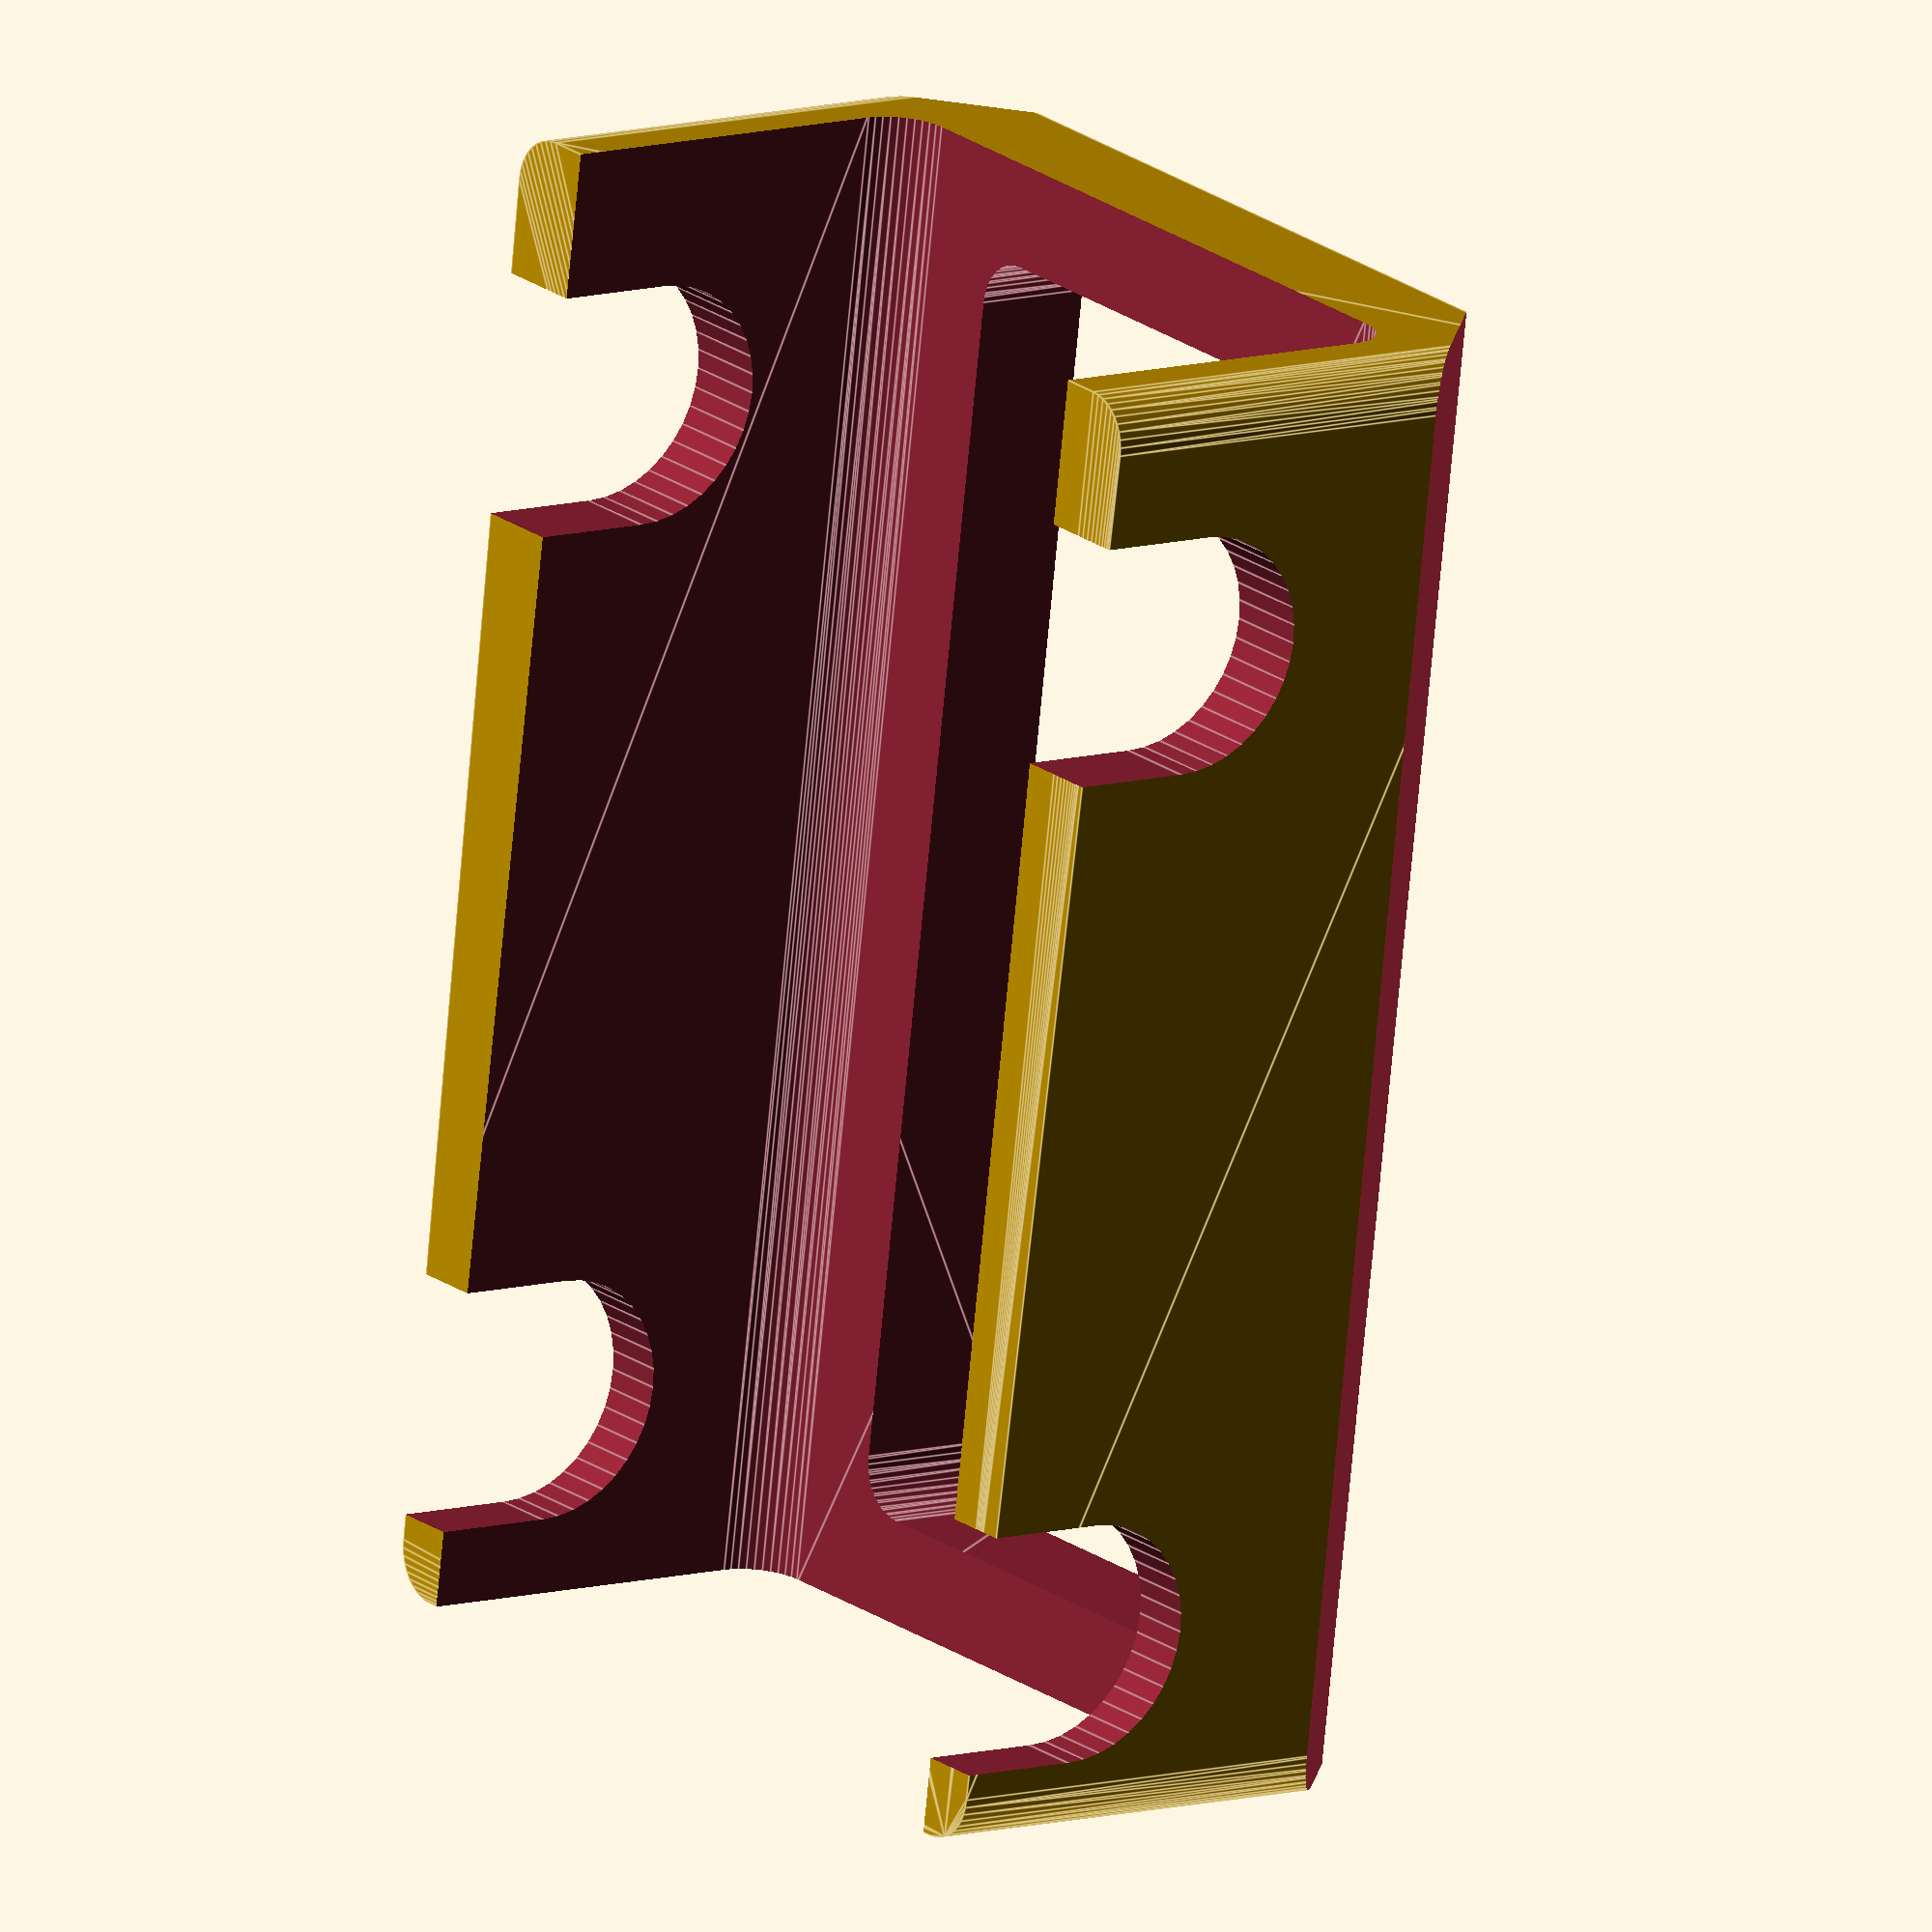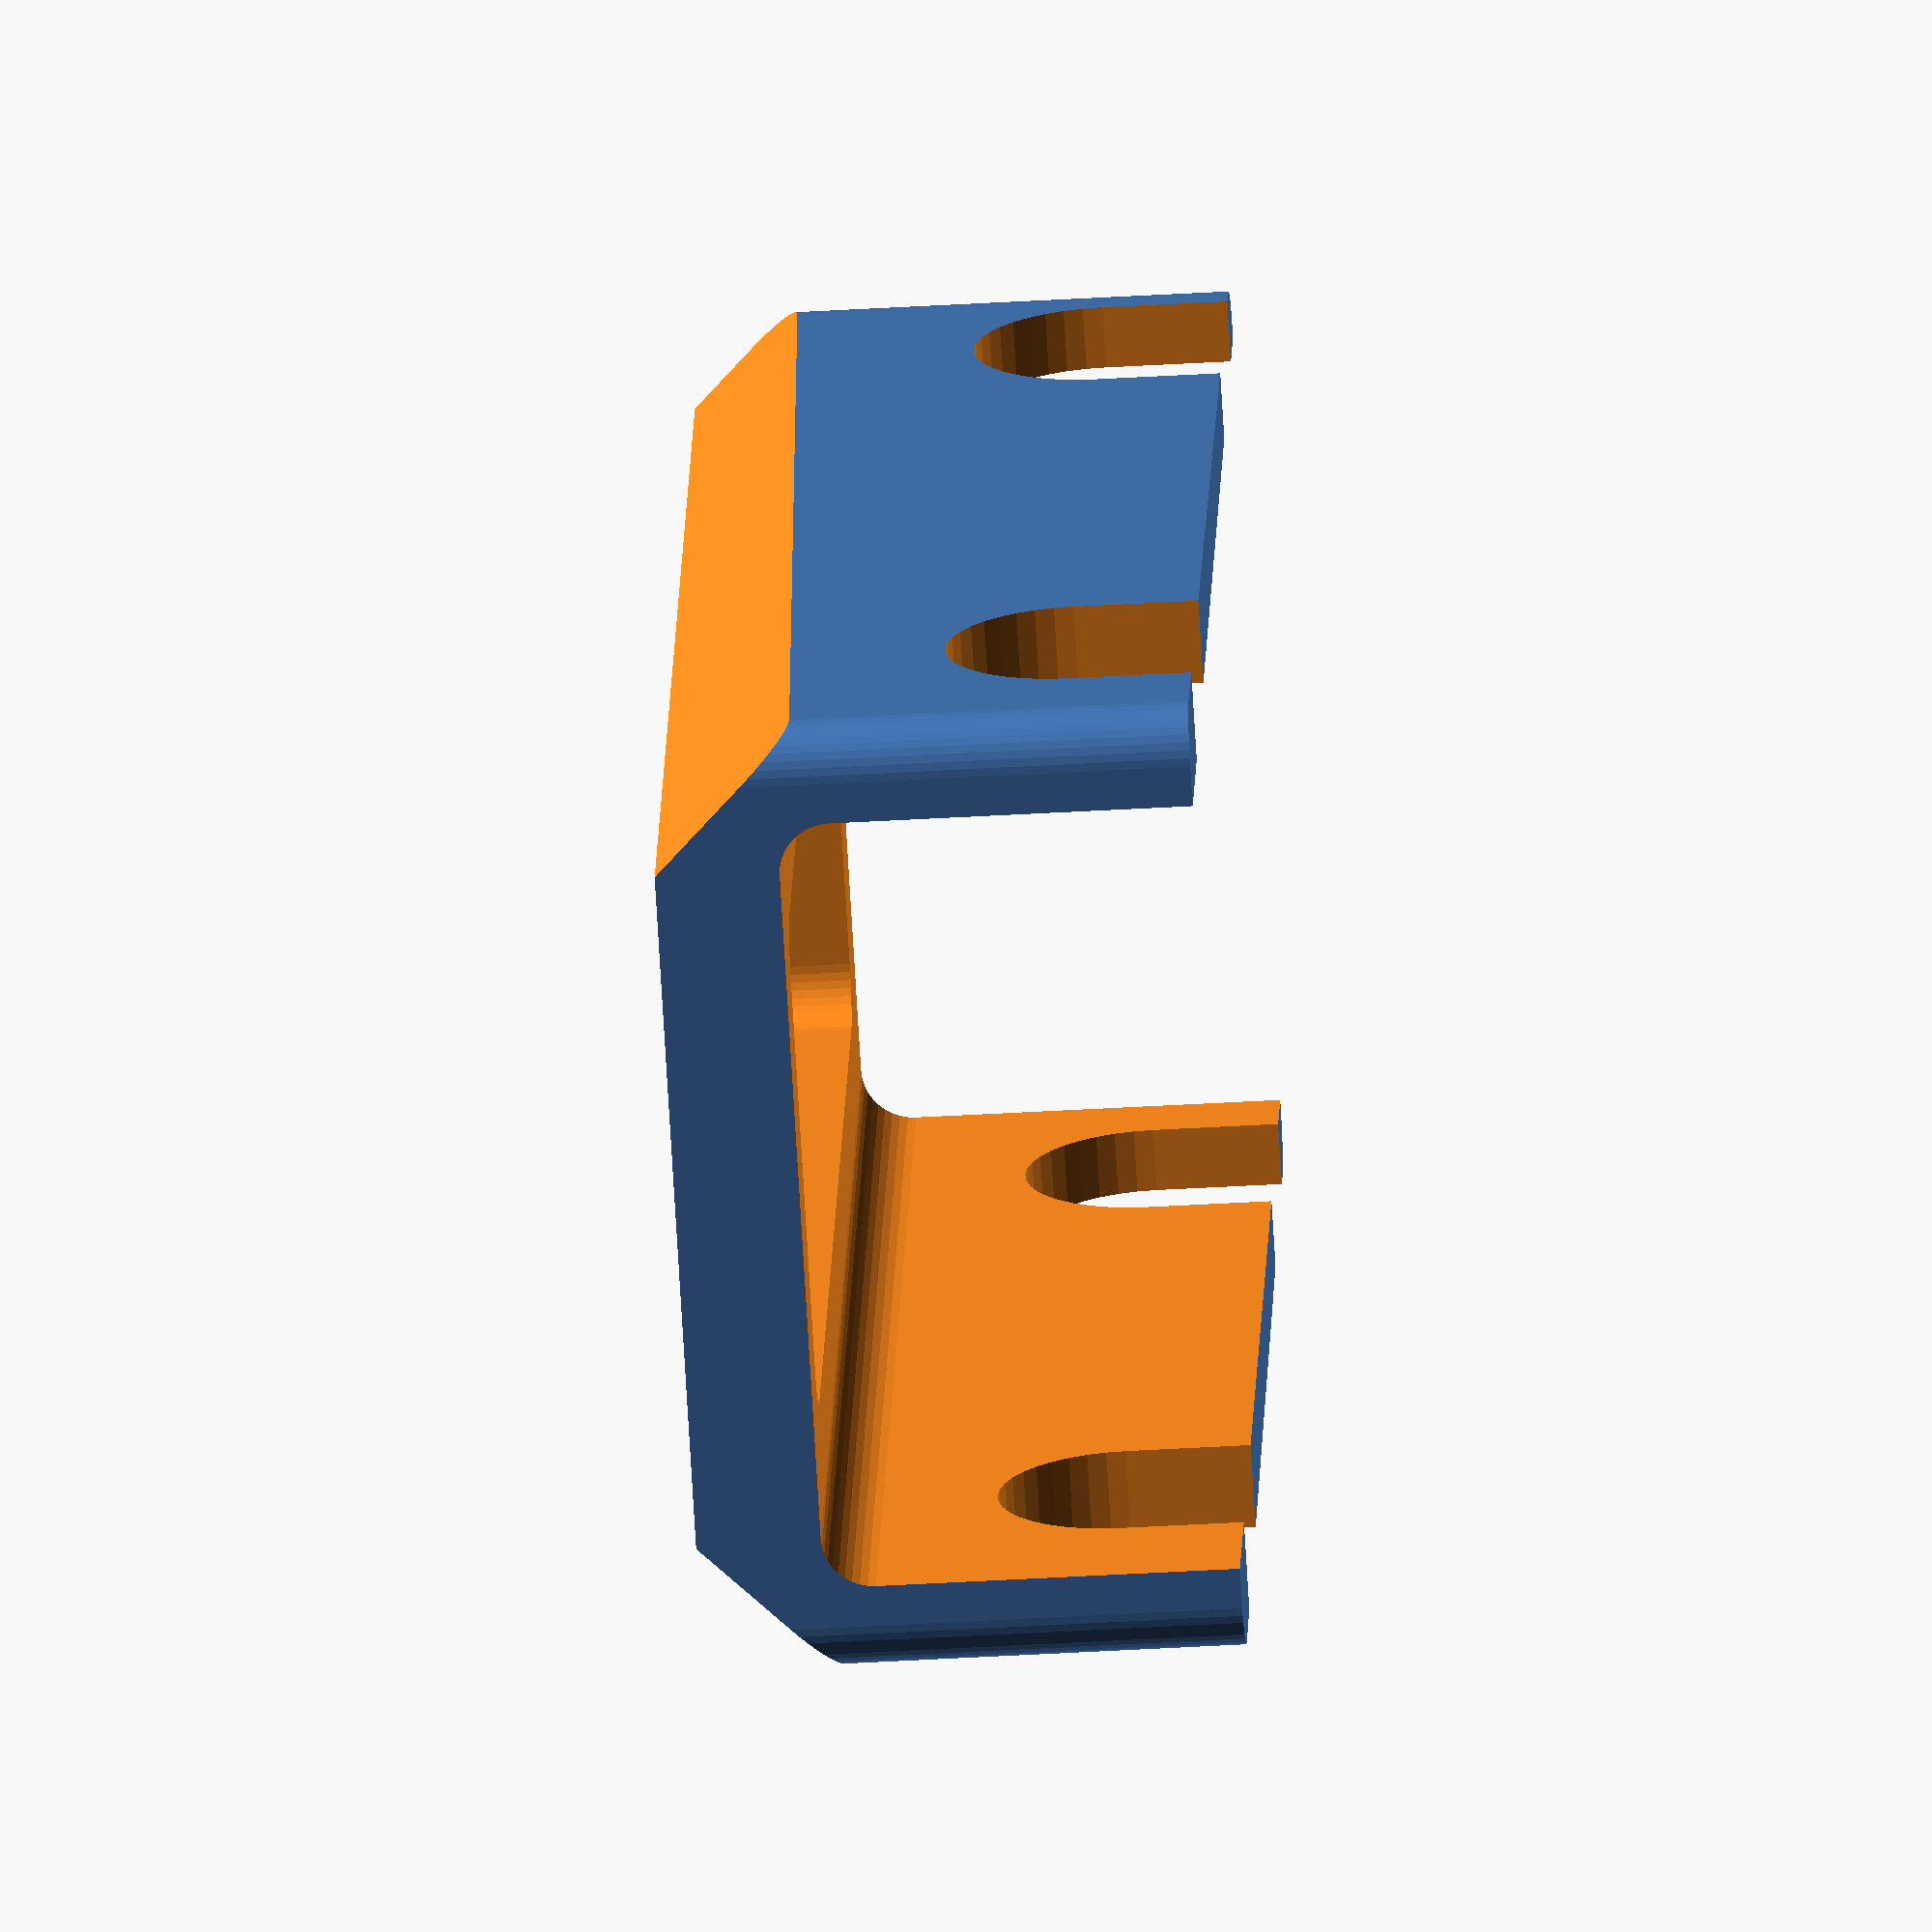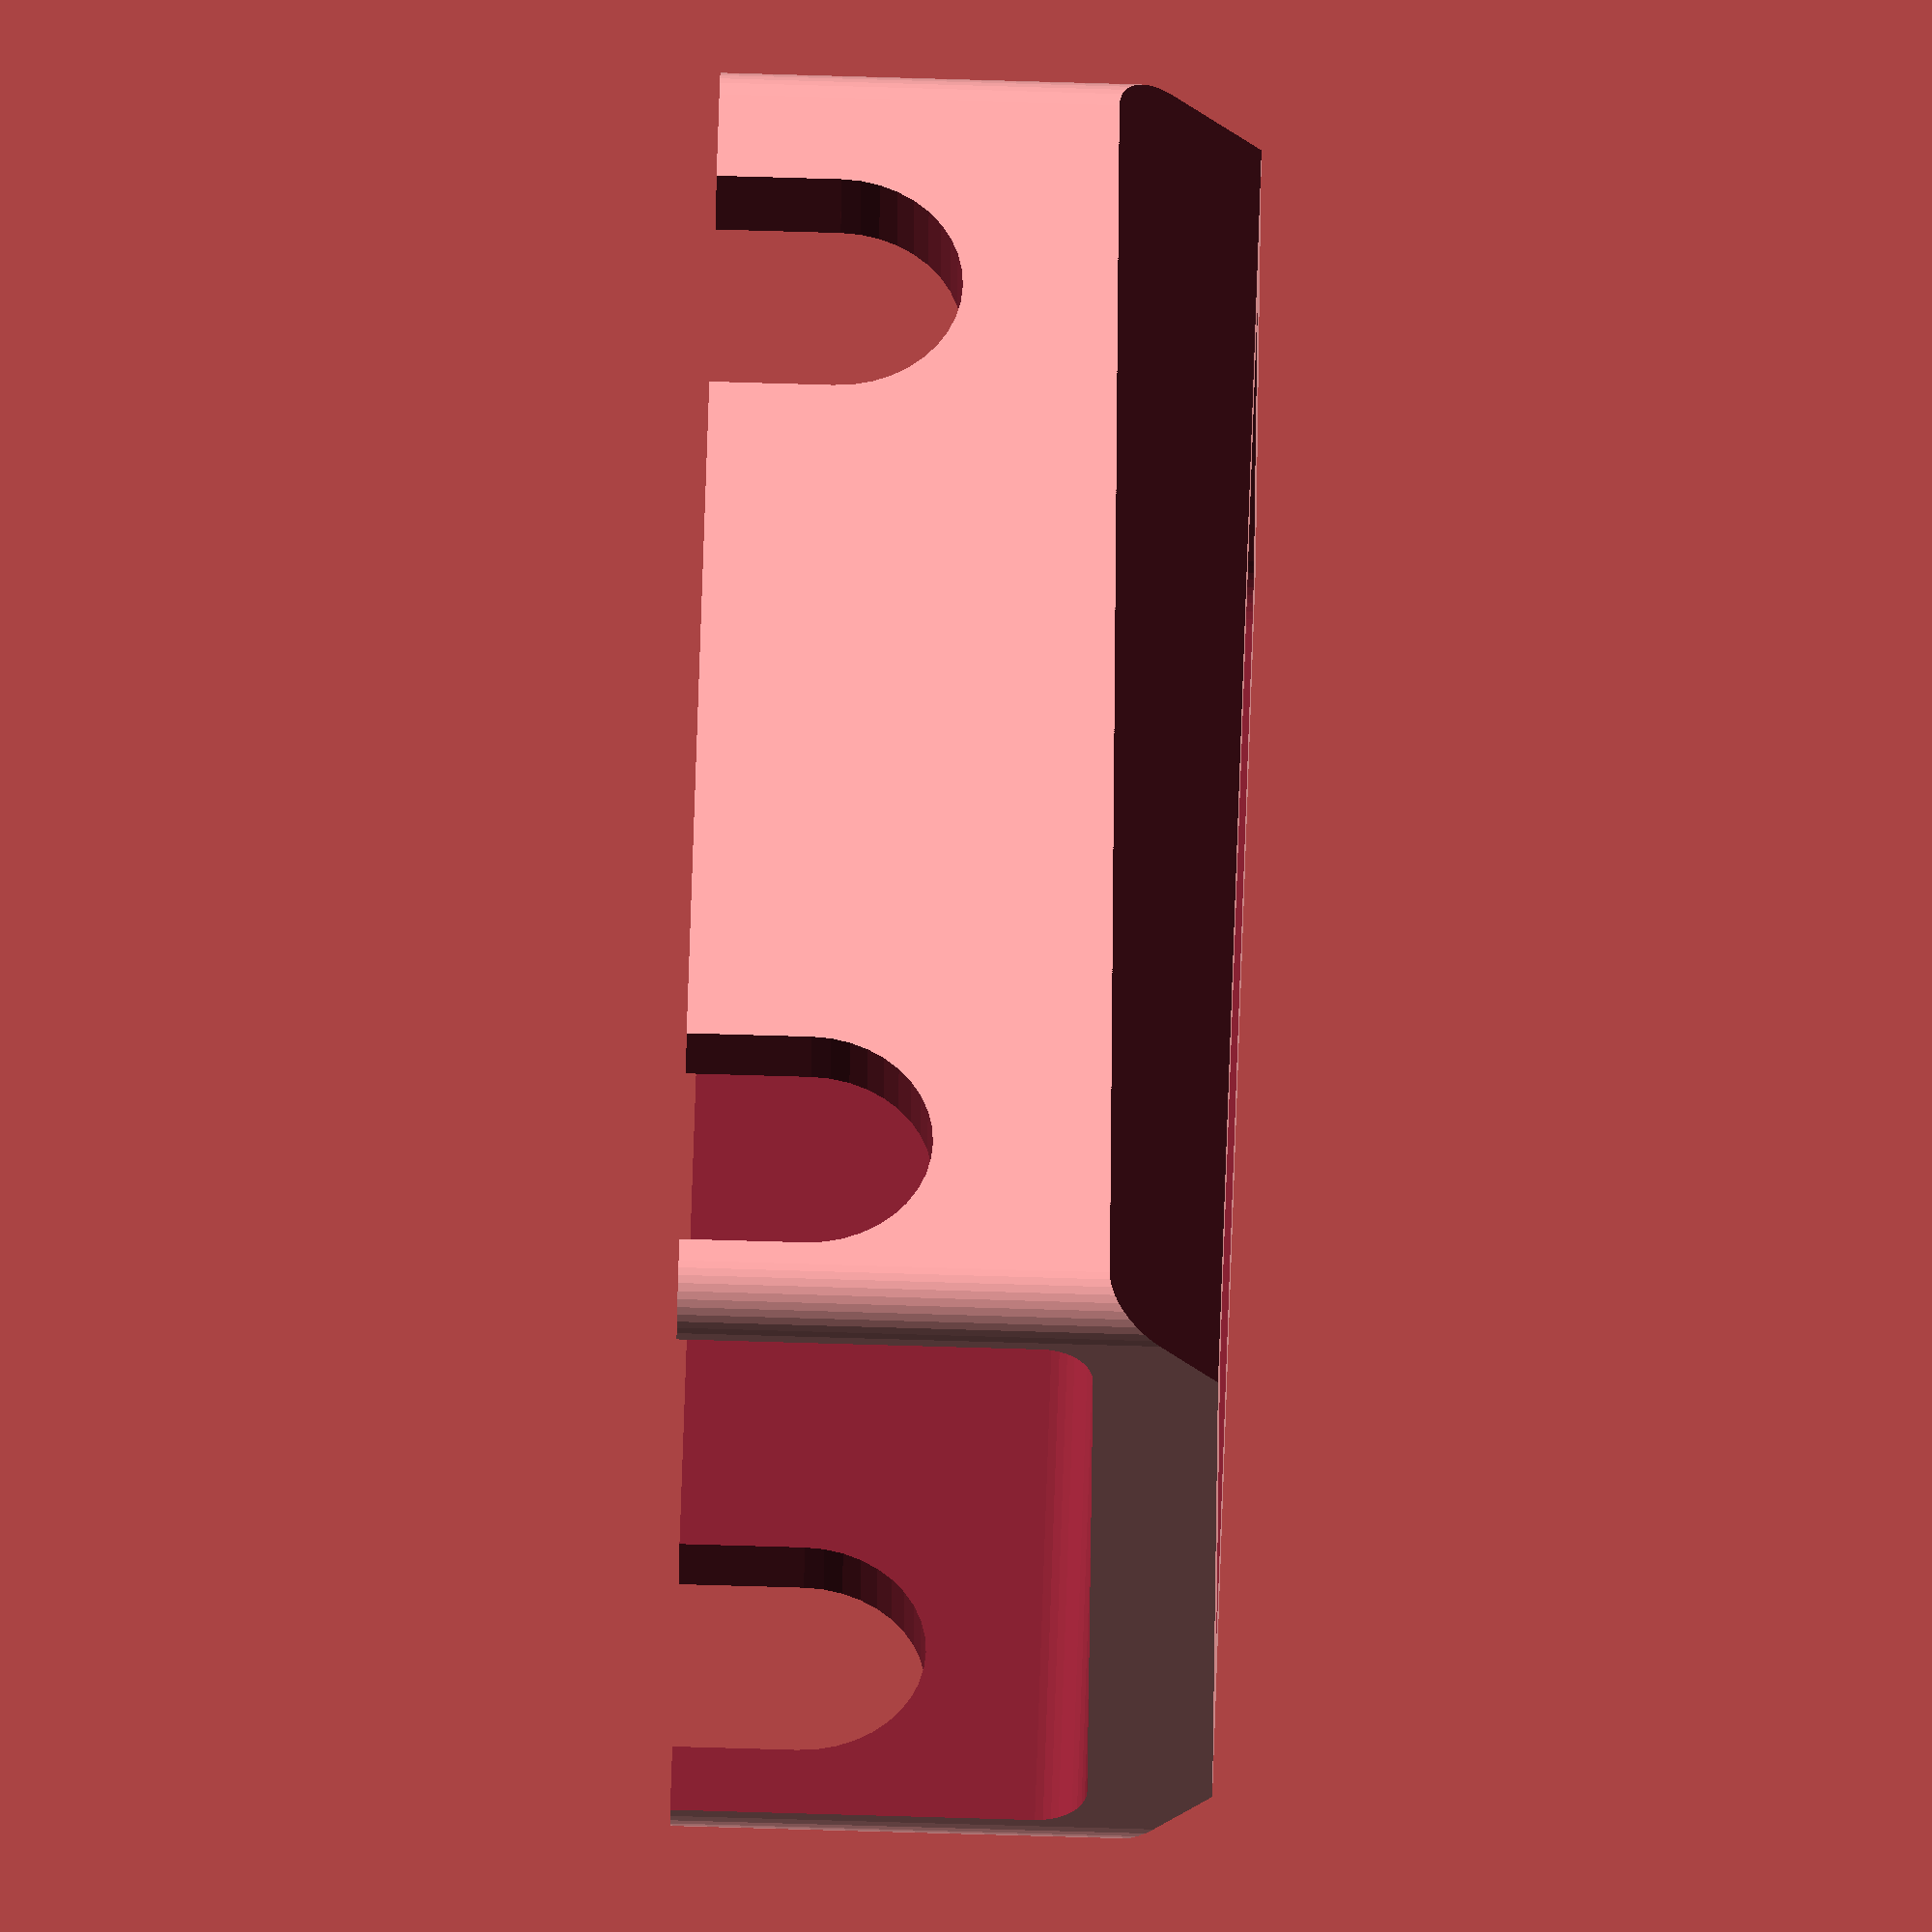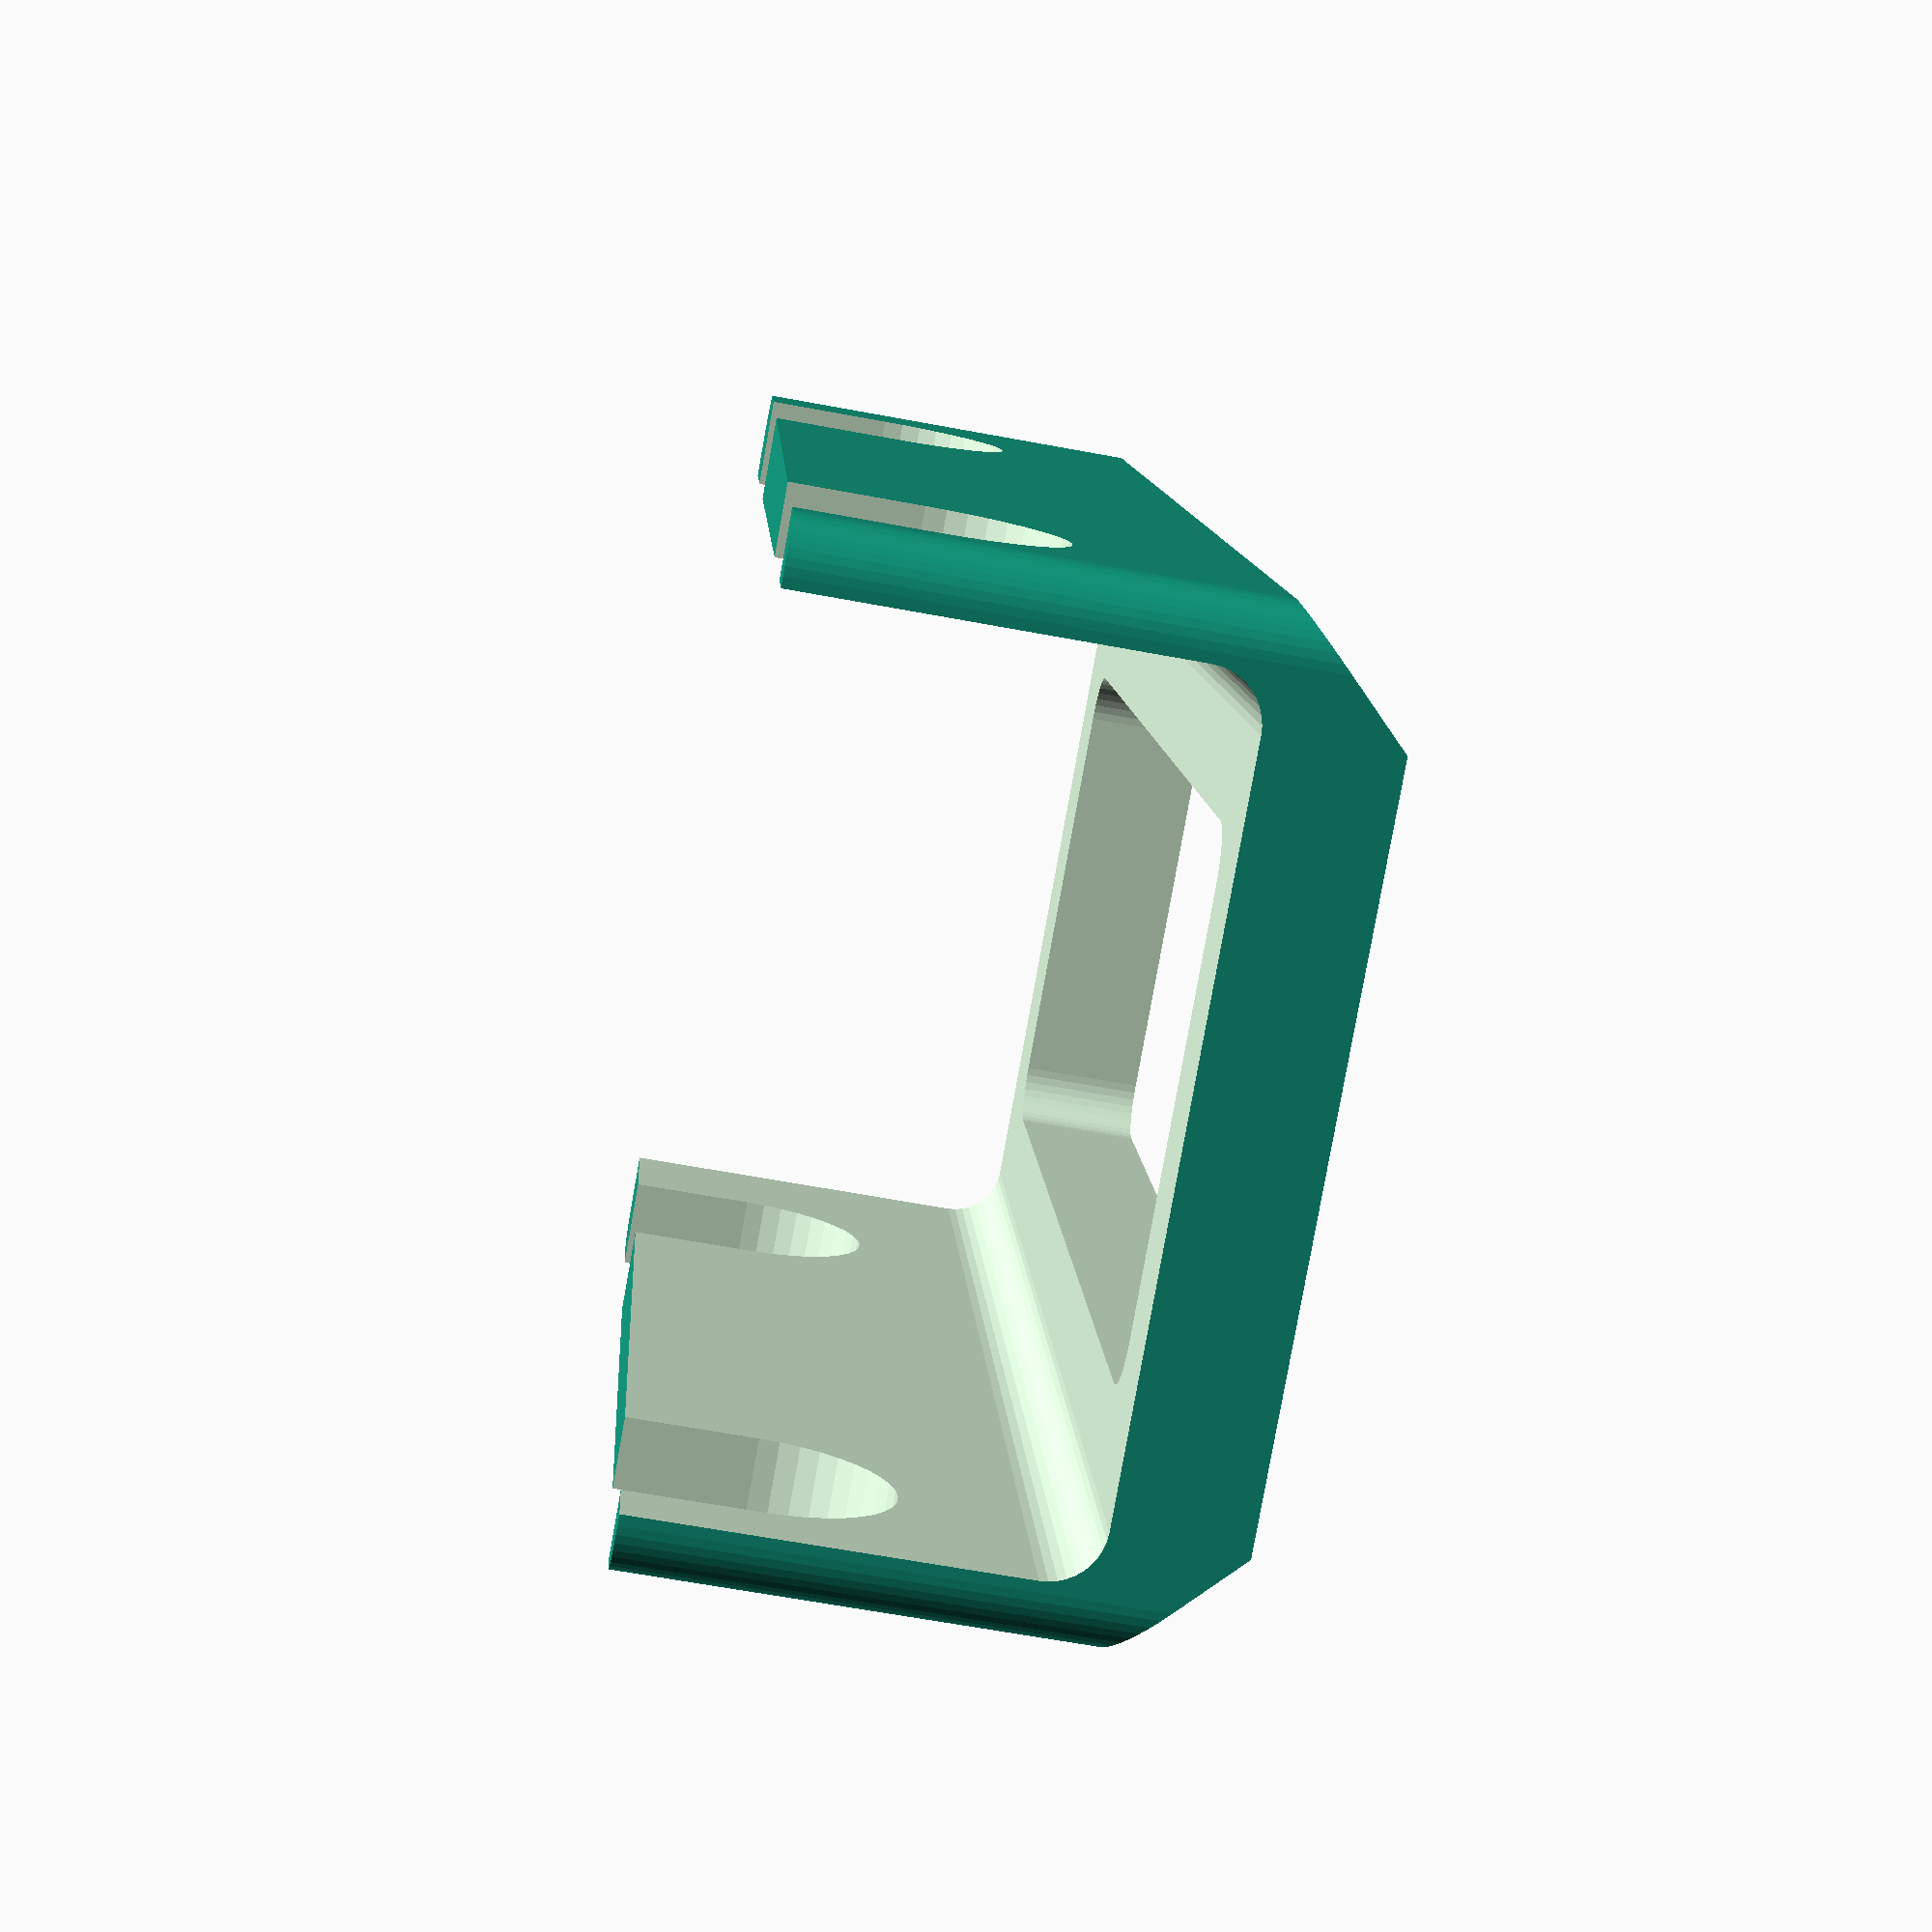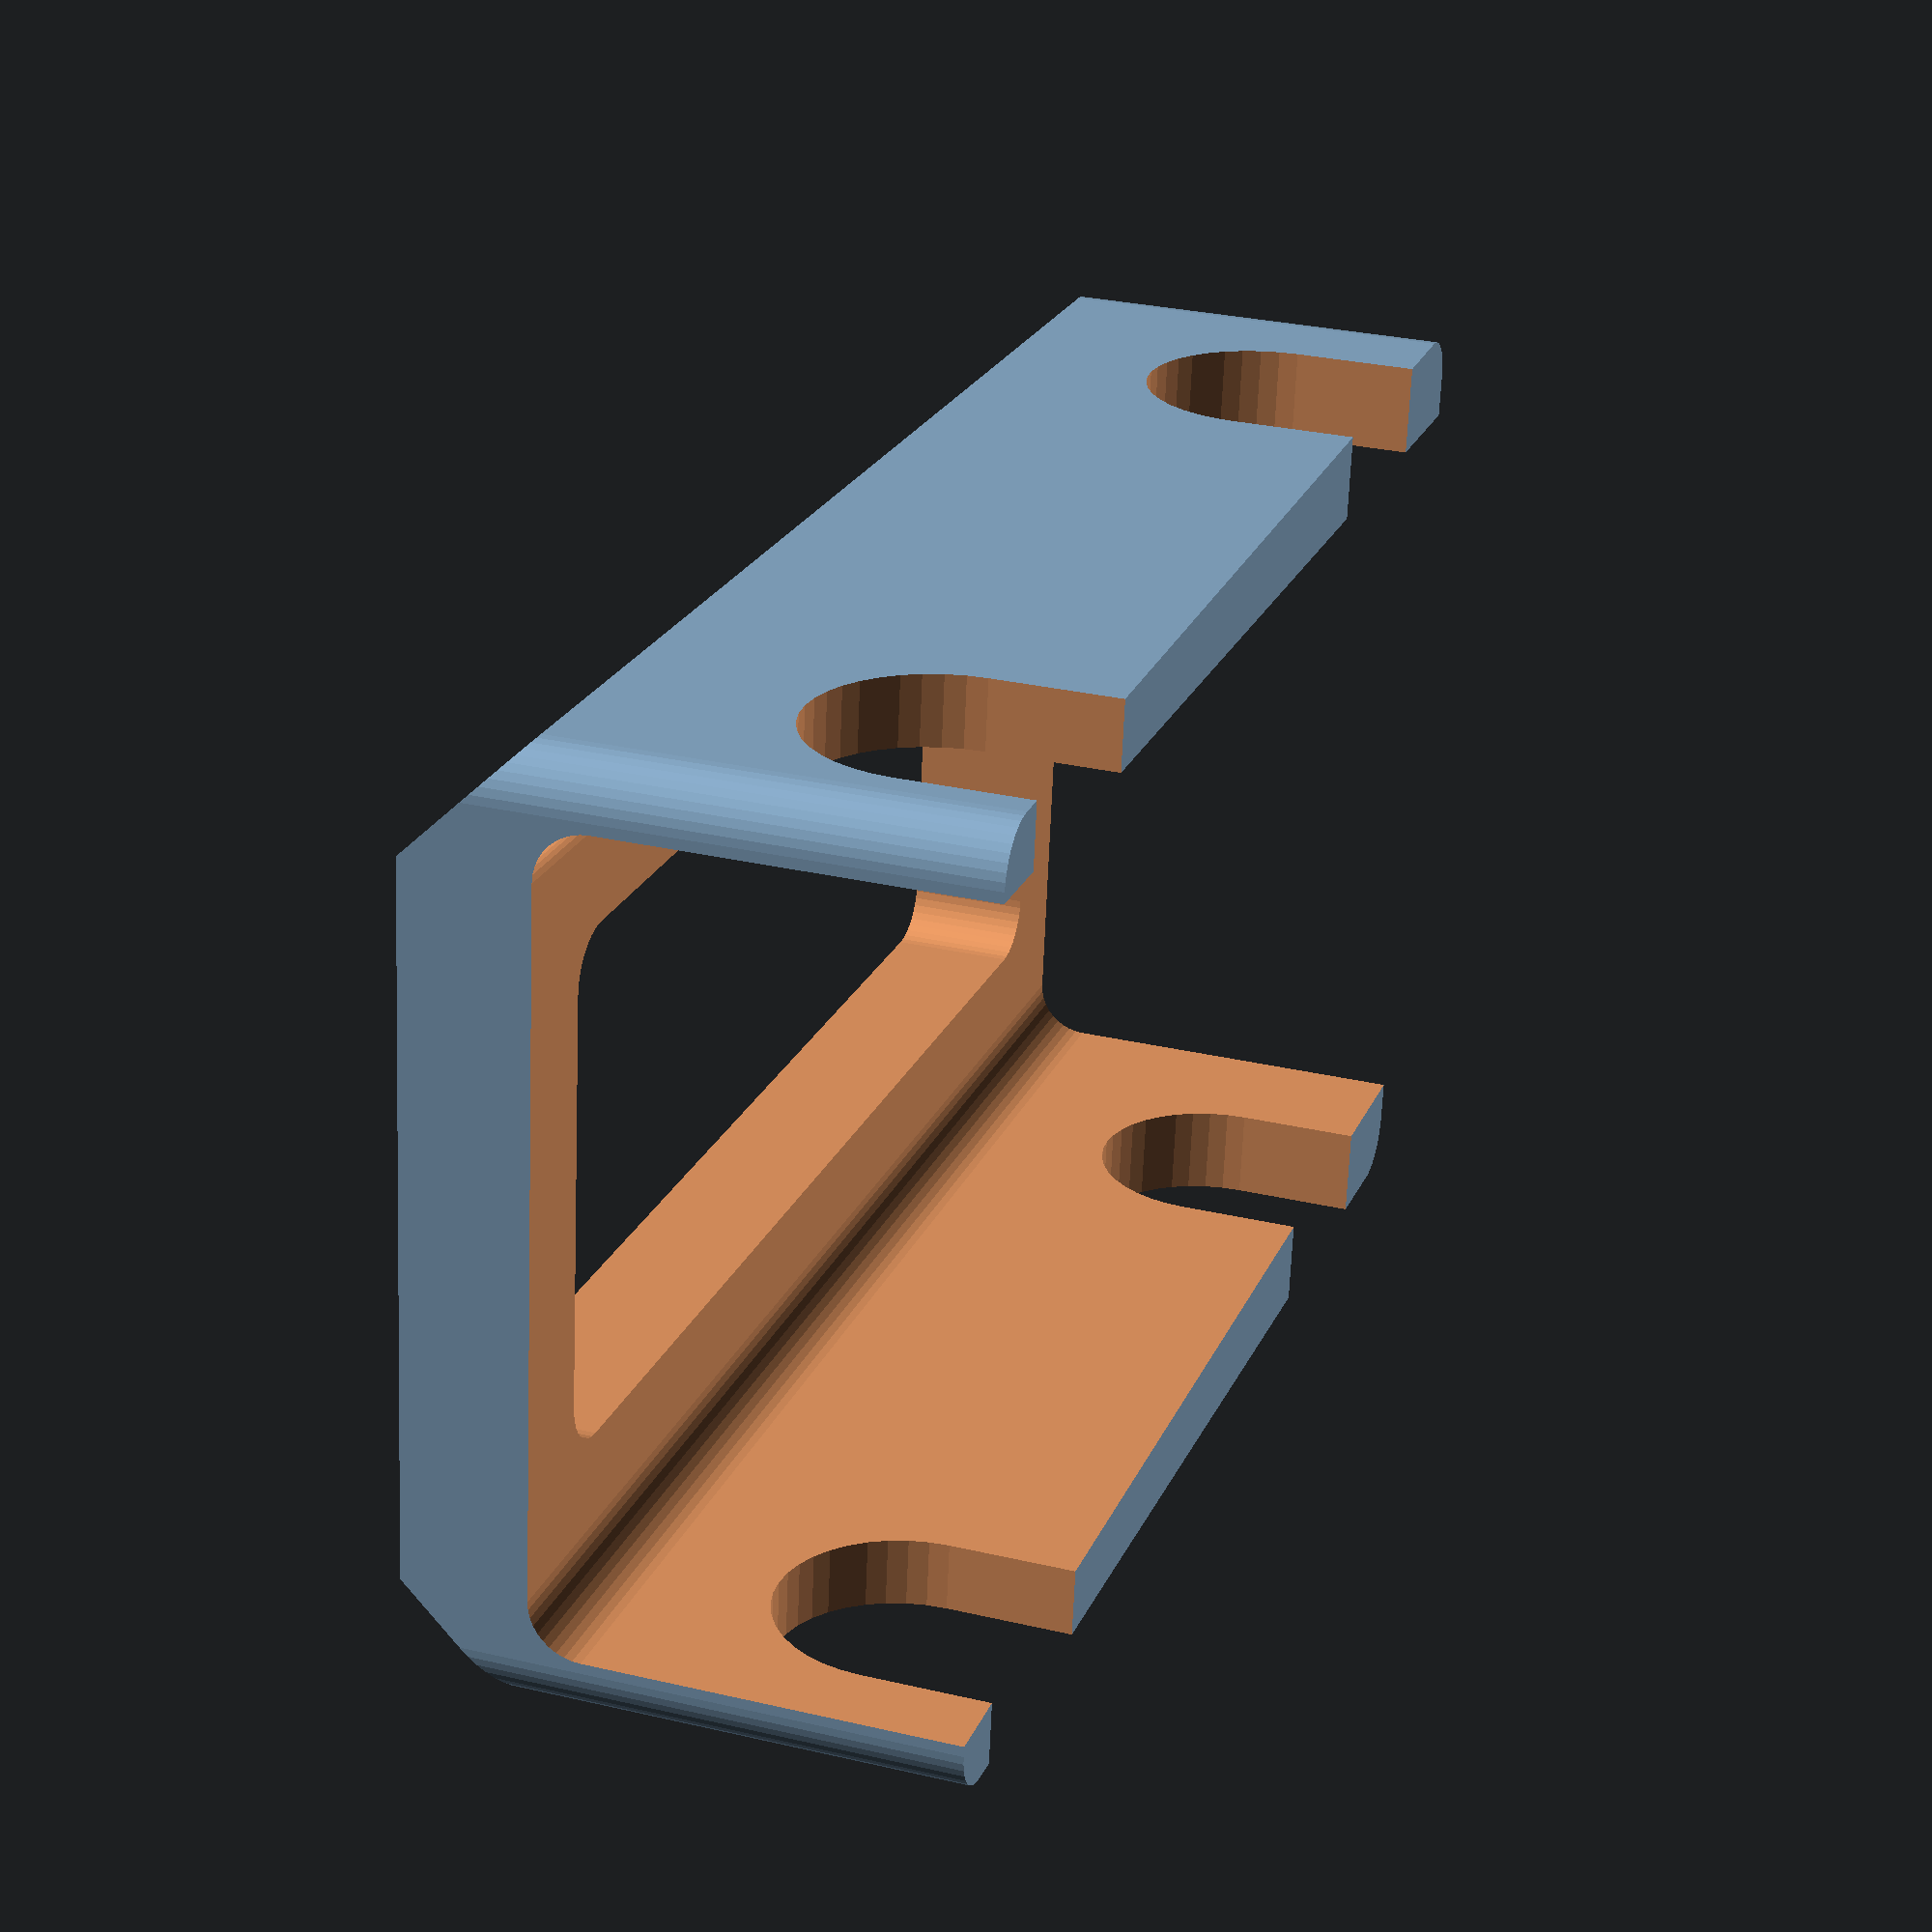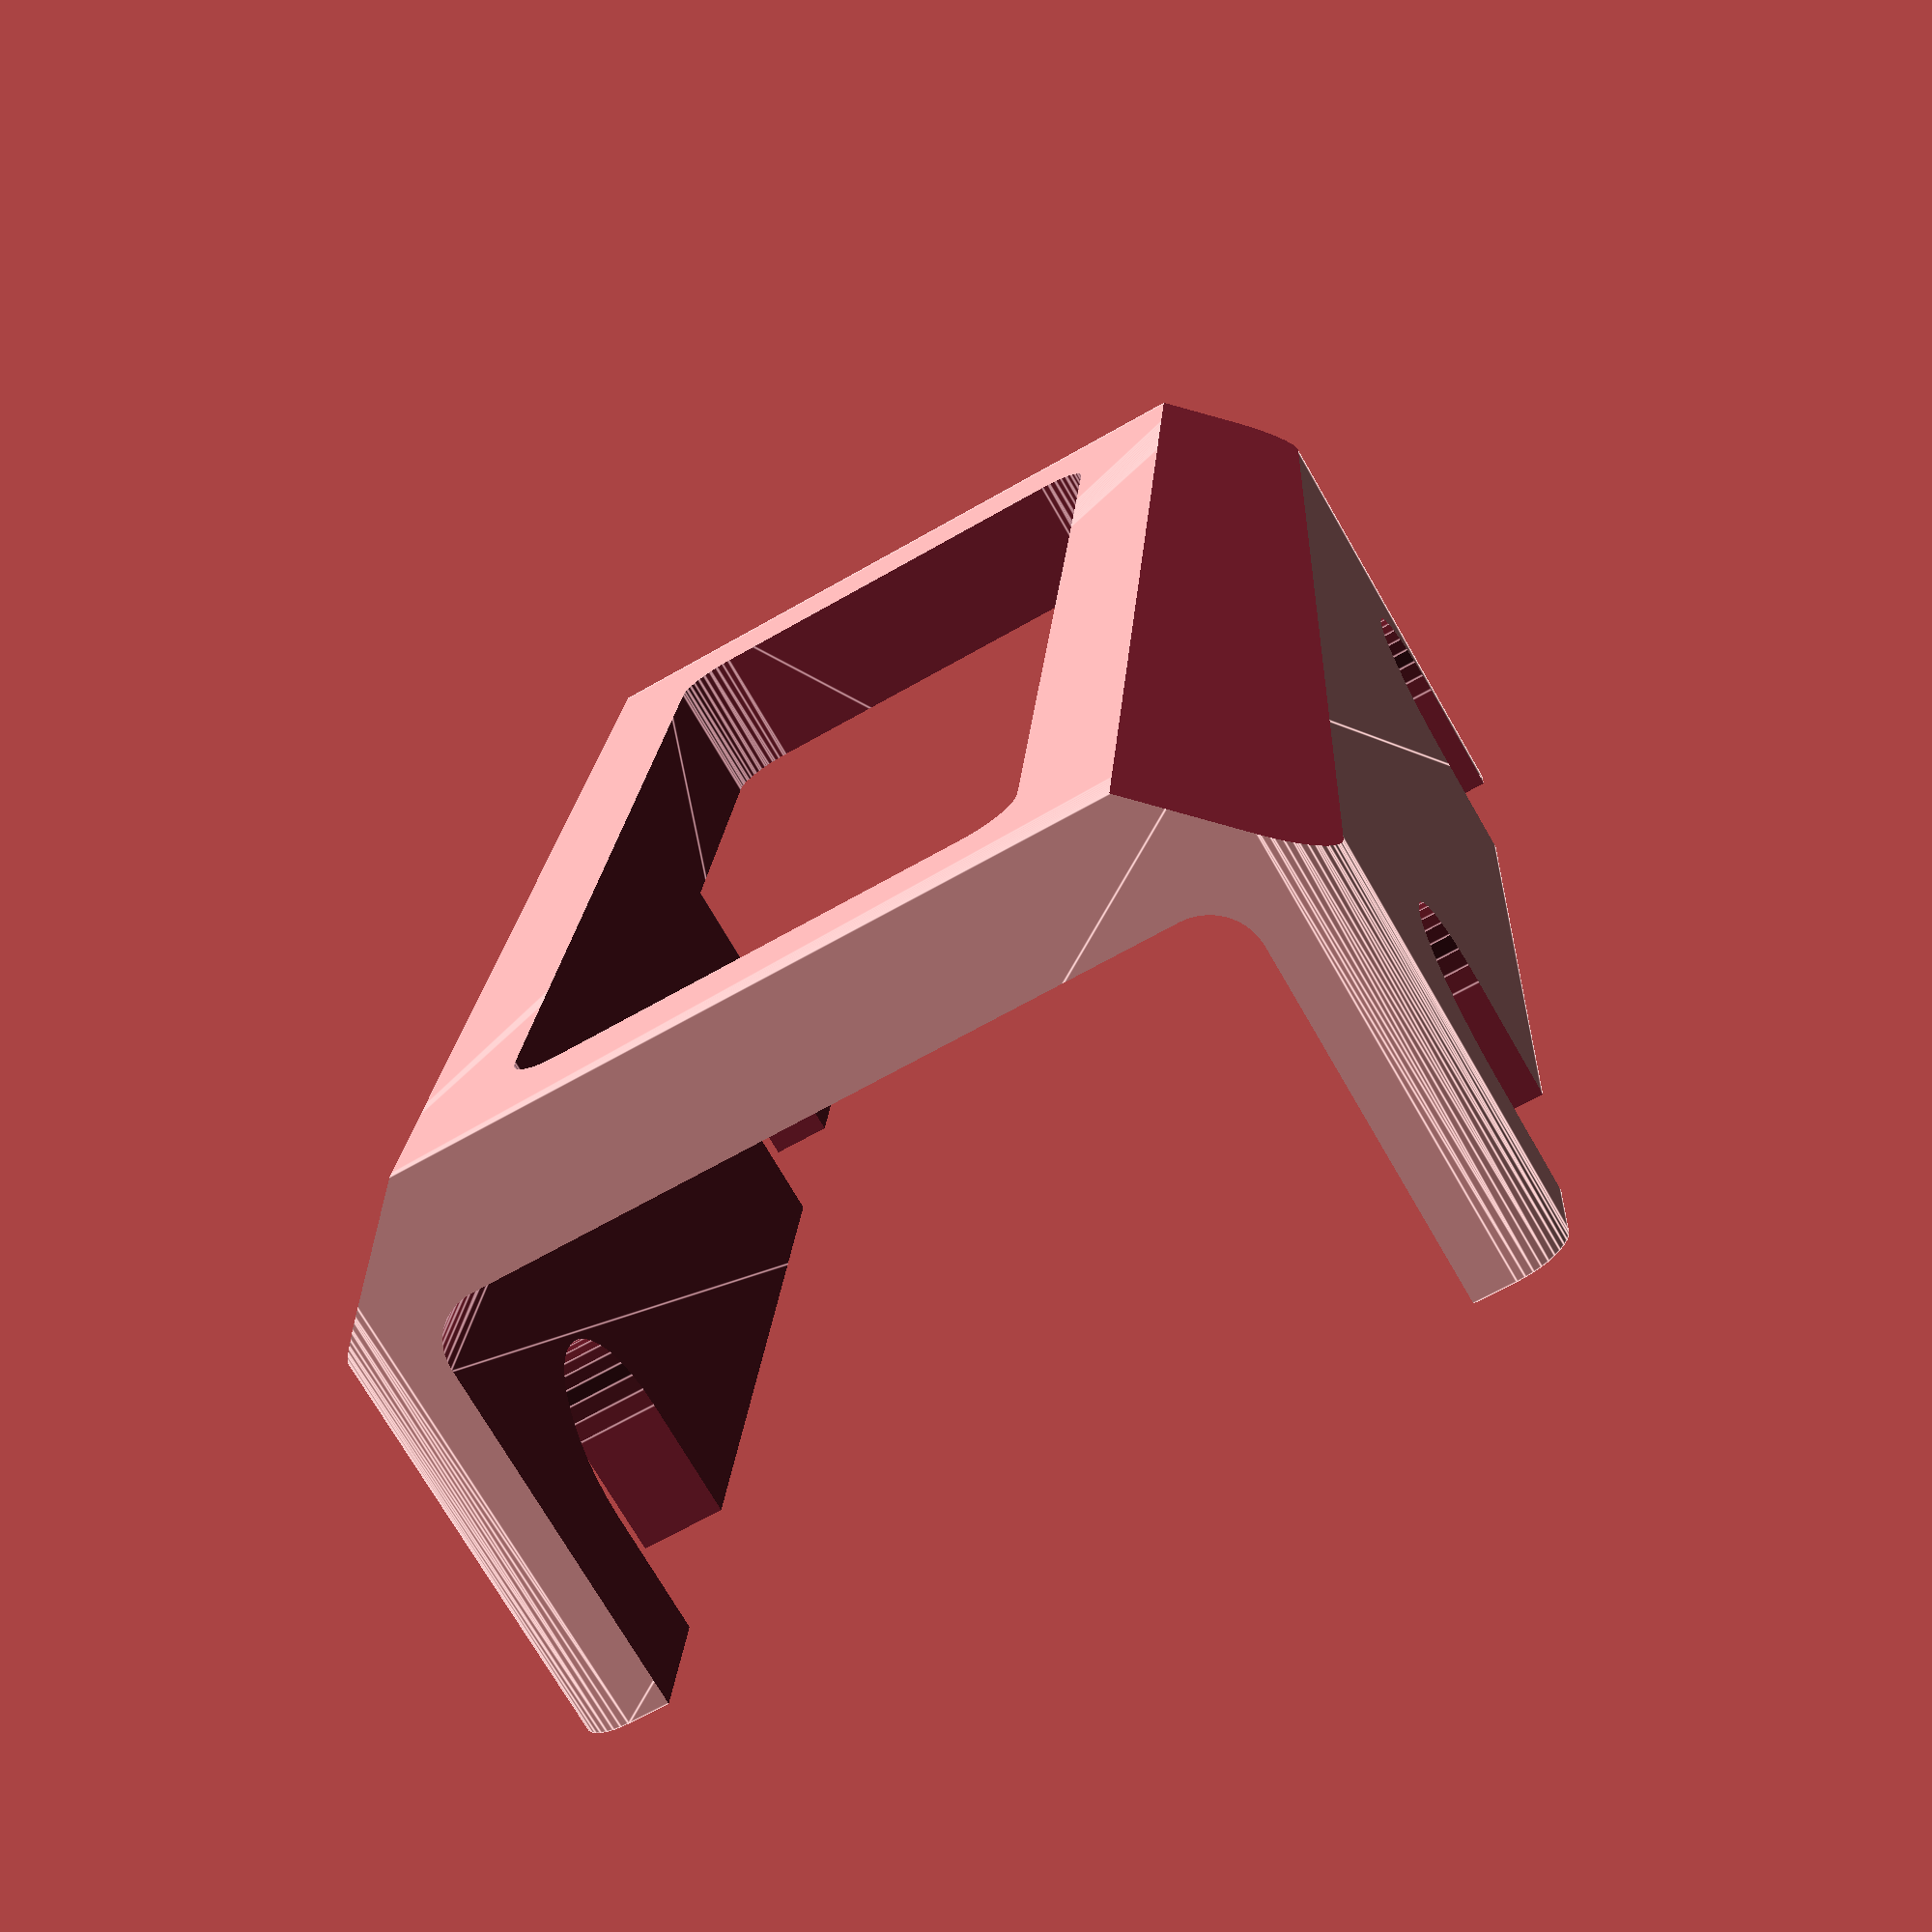
<openscad>
frontWid       = 95;
backWid        = 89;
totWid         = 89;
totLen         = 146;
sideThk        = 6;
bearOpenDia    = 24;
bearCenterDist = 100;
bearCenterHt   = 40;
cornerRad      = 5;
botThk         = 12;

$fn=40;

if (1) difference() {
   hull() {
      translate([-frontWid/2+cornerRad,-totLen/2+cornerRad,0])
         cylinder(r=cornerRad,h=bearCenterHt+bearOpenDia/2);
      translate([-backWid/2+cornerRad,+totLen/2-cornerRad,0])
         cylinder(r=cornerRad,h=bearCenterHt+bearOpenDia/2);
      translate([+frontWid/2-cornerRad,-totLen/2+cornerRad,0])
         cylinder(r=cornerRad,h=bearCenterHt+bearOpenDia/2);
      translate([+backWid/2-cornerRad,+totLen/2-cornerRad,0])
         cylinder(r=cornerRad,h=bearCenterHt+bearOpenDia/2);
   }

   translate([0,0, botThk+5]) hull() {
      rotate([90,0,0]) translate([-(totWid/2)+5+sideThk,0,-(totLen+1)/2])
         cylinder(r=5,h=totLen+1);
      rotate([90,0,0]) translate([(totWid/2)-5-sideThk,0,-(totLen+1)/2])
         cylinder(r=5,h=totLen+1);
      translate([-(totWid-2*sideThk)/2, -(totLen+1)/2, 5]) 
         cube([totWid-2*sideThk,totLen+1, bearCenterHt + bearOpenDia-botThk-5]);
   }

   translate([0,bearCenterDist/2+3.5,bearCenterHt]) rotate([0,-90,0])
      translate([0,0,-(frontWid+5)/2]) {
         cylinder(d=bearOpenDia,h=frontWid+5);
         translate([0,-bearOpenDia/2,0]) cube([bearOpenDia,bearOpenDia, frontWid+5]);
      }
   translate([0,-bearCenterDist/2+3.5,bearCenterHt]) rotate([0,-90,0])
      translate([0,0,-(frontWid+5)/2]) {
         cylinder(d=bearOpenDia,h=frontWid+5);
         translate([0,-bearOpenDia/2,0]) cube([bearOpenDia,bearOpenDia, frontWid+5]);
      }

   hull() {
      translate([-totWid/2+cornerRad+20,-totLen/2+cornerRad+10,-5])
         cylinder(r=cornerRad,h=bearCenterHt+bearOpenDia/2+10);
      translate([-totWid/2+cornerRad+20,+totLen/2-cornerRad-10,-5])
         cylinder(r=cornerRad,h=bearCenterHt+bearOpenDia/2+10);
      translate([+totWid/2-cornerRad-20,-totLen/2+cornerRad+10,-5])
         cylinder(r=cornerRad,h=bearCenterHt+bearOpenDia/2+10);
      translate([+totWid/2-cornerRad-20,+totLen/2-cornerRad-10,-5])
         cylinder(r=cornerRad,h=bearCenterHt+bearOpenDia/2+10);
   }
   
   translate([-totWid/2,0,0]) rotate([0,-45,0]) cube([15,totLen+2,30],center=true);
   translate([totWid/2,0,0]) rotate([0,45,0]) cube([15,totLen+2,30],center=true);
}

if (0) {
   cylinder(d=8.1,h=backWid+2);
   translate([0,30,0]) cylinder(d=8.1,h=frontWid);
}



</openscad>
<views>
elev=170.5 azim=8.9 roll=127.9 proj=o view=edges
elev=47.9 azim=24.2 roll=273.7 proj=o view=wireframe
elev=290.1 azim=74.2 roll=91.7 proj=o view=wireframe
elev=63.8 azim=162.8 roll=79.3 proj=p view=wireframe
elev=329.9 azim=277.3 roll=288.7 proj=p view=solid
elev=73.5 azim=355.5 roll=210.0 proj=p view=edges
</views>
